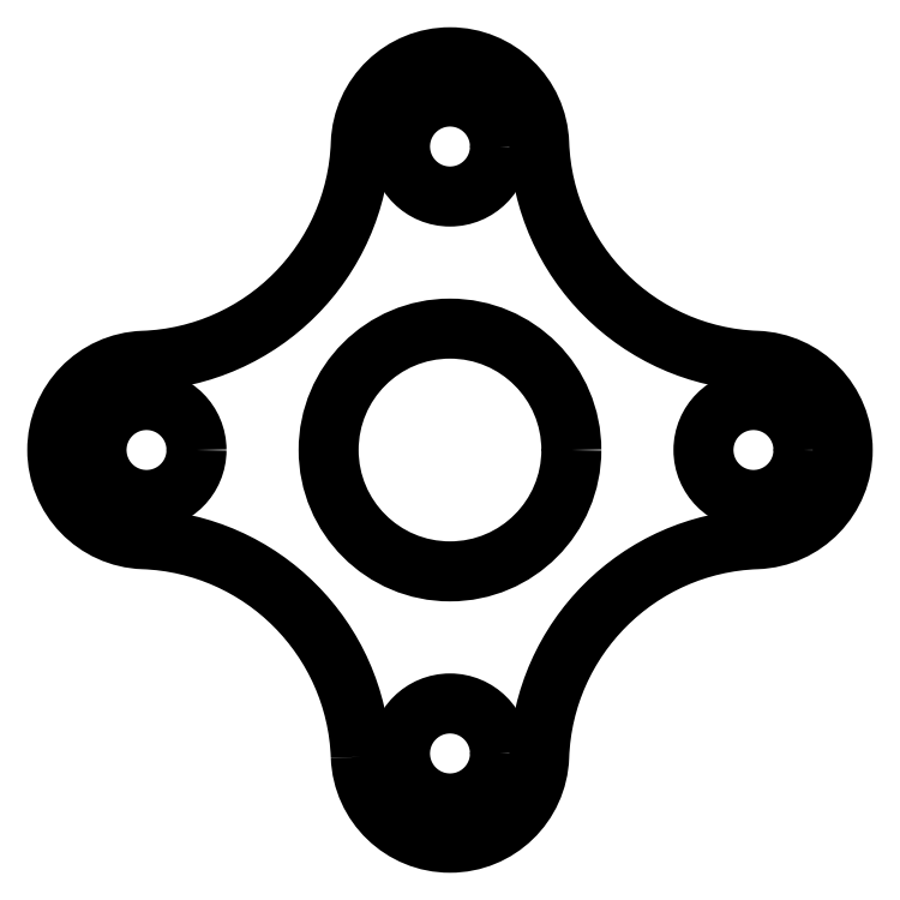
<metadata>
{"format":"dxf","ext":"dxf","renderer":"ezdxf+matplotlib","layout":"modelspace","background":"white","min_lineweight":24,"dpi":150}
</metadata>
<code>
0
SECTION
2
ENTITIES
0
LWPOLYLINE
8
0
90
8
70
1
43
0
10
-1.249
20
-4.296
42
0.9637
10
1.249
20
-4.296
42
-0.3927
10
4.296
20
-1.249
42
0.9637
10
4.296
20
1.249
42
-0.3927
10
1.249
20
4.296
42
0.9637
10
-1.249
20
4.296
42
-0.3927
10
-4.296
20
1.249
42
0.9637
10
-4.296
20
-1.249
42
-0.3927
0
CIRCLE
8
0
10
-4.25
20
-6.939e-17
30
0
40
0.7
210
0
220
0
230
1
0
CIRCLE
8
0
10
2.776e-16
20
-4.25
30
0
40
0.7
210
0
220
0
230
1
0
CIRCLE
8
0
10
-6.939e-16
20
4.25
30
0
40
0.7
210
0
220
0
230
1
0
CIRCLE
8
0
10
4.25
20
5.551e-16
30
0
40
0.7
210
0
220
0
230
1
0
CIRCLE
8
0
10
0
20
0
30
0
40
1.7
210
0
220
0
230
1
0
ENDSEC
0
EOF

</code>
